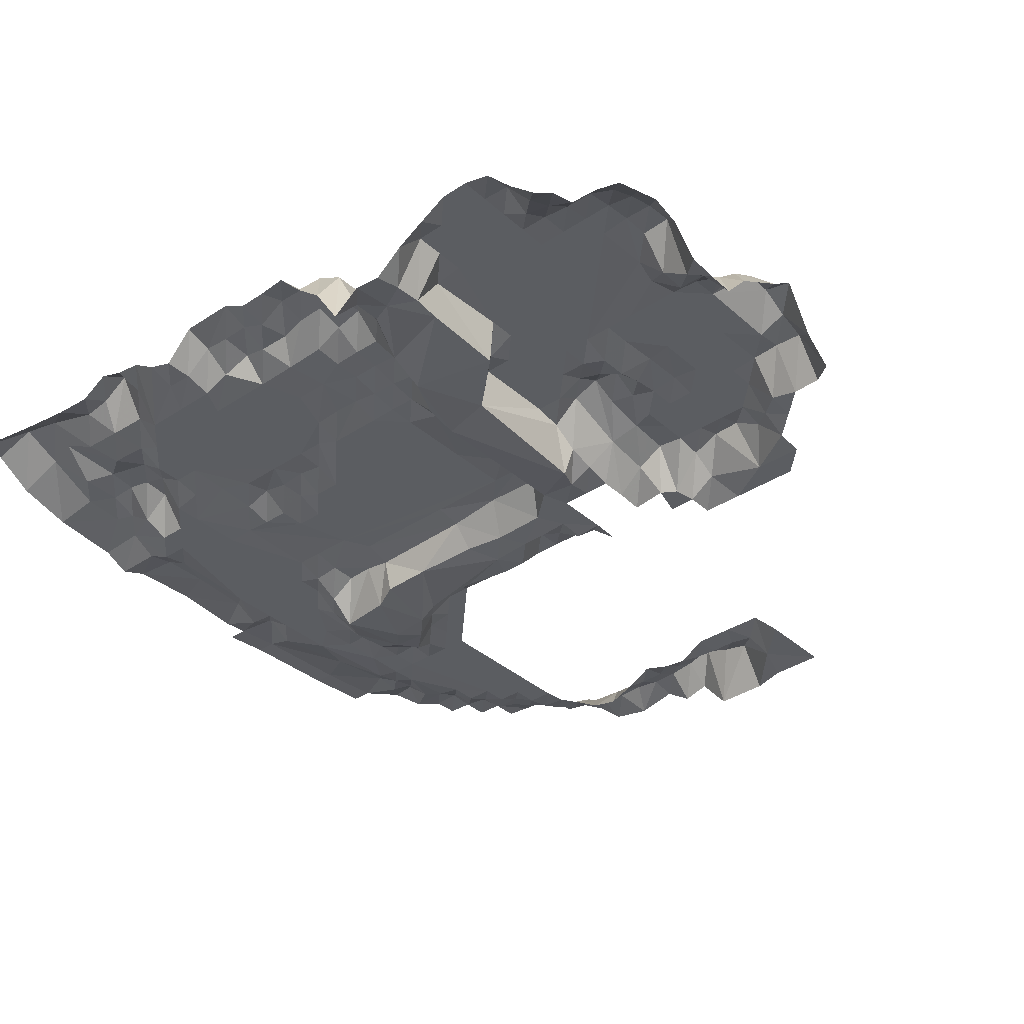
<metadata>
{"format":"obj","ext":"obj","renderer":"f3d","projection":"perspective","resolution":1024,"background":"white","views":[{"elev":-35.8,"azim":-49.2,"up":"+Y"}]}
</metadata>
<code>
v  -51.4 12.18 2e-06
v  -54.42 14.65 2e-06
v  -57.45 20.25 3e-06
v  -60.47 18.02 3e-06
v  -66.52 14.34 2e-06
v  -69.54 10.86 2e-06
v  -72.56 10.86 2e-06
v  -75.59 11.13 2e-06
v  -78.61 14.23 2e-06
v  -81.63 15.05 2e-06
v  -84.66 14.01 2e-06
v  -87.68 12.91 2e-06
v  -48.38 13.76 -3.023
v  -51.4 18.37 -3.023
v  -54.42 19.37 -3.023
v  -57.45 20.97 -3.023
v  -60.47 20.97 -3.023
v  -63.49 19.25 -3.023
v  -66.52 16.63 -3.023
v  -69.54 14.78 -3.023
v  -72.56 12.89 -3.023
v  -75.59 18.6 -3.023
v  -78.61 18.32 -3.023
v  -81.63 17.45 -3.023
v  -84.66 16.11 -3.023
v  -87.68 13.83 -3.023
v  -48.38 13.64 -6.047
v  -51.4 18.53 -6.047
v  -54.42 18.07 -6.047
v  -63.49 18.06 -6.047
v  -66.52 17.82 -6.047
v  -69.54 14.89 -6.047
v  -72.56 14.94 -6.047
v  -75.59 18.42 -6.047
v  -78.61 18.42 -6.047
v  -81.63 18.06 -6.047
v  -84.66 17.5 -6.047
v  -87.68 14.03 -6.047
v  -90.7 13.15 -6.047
v  -93.73 10.93 -6.047
v  -45.35 13.84 -9.07
v  -48.38 14.39 -9.07
v  -51.4 18.33 -9.07
v  -57.45 18.06 -9.07
v  -66.52 18.06 -9.07
v  -69.54 18 -9.77
v  -72.56 18.24 -9.07
v  -78.61 18.06 -9.07
v  -81.63 18.06 -9.07
v  -84.66 17.58 -9.07
v  -87.68 15.46 -9.07
v  -90.7 14.03 -9.07
v  -93.73 13.75 -9.07
v  -39.3 13.84 -12.09
v  -42.33 14.1 -12.09
v  -45.35 15.53 -12.09
v  -48.38 18.06 -12.09
v  -51.4 18.06 -12.09
v  -81.63 18.06 -12.09
v  -84.66 17.98 -12.09
v  -87.68 16.26 -12.09
v  -90.7 17.82 -12.09
v  -93.73 17.18 -12.09
v  -36.28 13.84 -15.12
v  -42.33 17.32 -15.12
v  -45.35 18.06 -15.12
v  -54.42 18.06 -15.12
v  -59.71 18.04 -15.12
v  -66.52 18.06 -15.12
v  -81.63 18.06 -15.12
v  -84.66 18.06 -15.12
v  -87.68 18.06 -15.12
v  -90.7 18.06 -15.12
v  -93.73 18.06 -15.12
v  -42.33 19.04 -18.14
v  -45.35 18.11 -18.14
v  -51.4 18.06 -18.14
v  -54.42 18.44 -18.14
v  -58.96 18.34 -18.14
v  -63.49 18.06 -18.14
v  -66.52 18.06 -18.14
v  -93.73 18.06 -18.14
v  -36.28 13.84 -22.68
v  -39.3 13.84 -17.38
v  -42.33 18.93 -21.16
v  -45.35 18.06 -21.16
v  -51.4 18.06 -21.16
v  -54.42 18.06 -21.16
v  -57.45 17.68 -21.16
v  -60.47 16.88 -21.16
v  -63.49 16.88 -21.16
v  -66.52 18.06 -21.16
v  -90.7 18.06 -21.16
v  -93.73 16.41 -21.16
v  -39.3 15.84 -24.19
v  -42.33 17.62 -24.19
v  -45.35 18.06 -24.19
v  -48.38 18.06 -24.19
v  -51.4 18.06 -24.19
v  -54.42 19.01 -24.19
v  -57.45 20.62 -24.19
v  -60.47 18.44 -24.19
v  -63.49 18.06 -24.19
v  -66.52 18.06 -24.19
v  -84.66 18.06 -24.19
v  -87.68 18.06 -24.19
v  -90.7 18.06 -24.19
v  -93.73 14.7 -24.19
v  -36.28 13.84 -27.21
v  -39.3 13.84 -27.21
v  -41.82 13.84 -27.62
v  -45.35 18.42 -27.21
v  -49.89 18.8 -27.21
v  -54.42 19.7 -27.21
v  -57.45 21.03 -27.21
v  -60.47 19.43 -27.21
v  -63.49 18.13 -27.21
v  -72.56 18.06 -27.21
v  -75.59 18.06 -27.21
v  -84.66 17.6 -27.21
v  -87.68 13.14 -27.21
v  -90.7 12.93 -27.21
v  -93.73 12.22 -27.21
v  -39.3 13.84 -30.23
v  -42.87 13.84 -29.26
v  -45.35 16.69 -30.23
v  -50.64 17.48 -30.23
v  -57.45 19.96 -30.23
v  -60.47 18.06 -30.23
v  -69.54 18.06 -30.23
v  -72.56 16.66 -30.23
v  -75.08 13.29 -28.07
v  -84.66 12.97 -27.43
v  -89.19 13.1 -30.23
v  -93.73 12.59 -30.23
v  -42.33 13.84 -33.26
v  -45.35 14.05 -33.26
v  -48.38 14.05 -33.26
v  -51.4 14.78 -33.26
v  -54.42 15.67 -33.26
v  -57.45 17.49 -33.26
v  -60.47 18.06 -33.26
v  -69.54 18.06 -33.26
v  -87.68 14.01 -33.26
v  -90.7 13.99 -33.26
v  -93.73 10.36 -33.26
v  0 13.84 -36.28
v  -9.07 13.84 -36.28
v  -48.38 14.05 -36.12
v  -51.4 13.49 -35.97
v  -54.42 12.72 -34.56
v  -69.71 13.4 -34.05
v  -77.52 12.77 -36.64
v  -81.63 14.05 -36.28
v  -84.66 17.45 -36.28
v  -87.68 19.72 -36.28
v  -90.7 19.72 -36.28
v  -93.73 15.05 -36.28
v  -9.07 16.94 -39.3
v  -39.3 13.84 -39.3
v  -42.33 14.05 -39.3
v  -48.38 14.05 -39.3
v  -51.4 14.03 -40.27
v  -68.03 13.84 -40.17
v  -72.56 13.7 -39.3
v  -75.59 16.92 -39.3
v  -78.61 17.87 -39.3
v  -81.63 18.11 -39.3
v  -84.66 20.62 -39.3
v  -87.68 20.89 -39.3
v  -90.7 21.41 -39.3
v  -93.73 17.59 -39.3
v  0 13.79 -42.33
v  -4.535 14.05 -40.82
v  -6.047 16.54 -42.33
v  -39.3 16.33 -42.33
v  -42.33 13.84 -42.33
v  -45.35 14.05 -42.33
v  -51.4 17.03 -42
v  -54.42 17.03 -41.74
v  -57.45 16.59 -41.74
v  -69.54 15.74 -41.22
v  -72.56 16.92 -42.33
v  -75.59 17.38 -42.33
v  -78.61 18.11 -42.33
v  -81.63 18.18 -42.33
v  -84.66 19.88 -42.33
v  -87.68 20.73 -42.33
v  -90.7 21.41 -42.33
v  -93.73 20.82 -42.33
v  0 12.93 -45.35
v  -3.023 17.98 -45.35
v  -6.047 16.97 -45.35
v  -9.07 16.94 -43.84
v  -39.3 16.94 -45.35
v  -42.33 15.67 -45.35
v  -45.35 13.84 -45.35
v  -48.38 14.03 -43.84
v  -54.42 16.99 -45.35
v  -61.22 16.94 -45.35
v  -69.54 16.92 -45.35
v  -72.56 16.99 -45.35
v  -75.59 17.49 -45.35
v  -78.61 18.11 -45.35
v  -81.63 18.11 -45.35
v  -84.66 18.37 -45.35
v  -87.68 20.63 -45.35
v  -90.7 21.53 -45.35
v  -93.73 20.56 -45.35
v  -3.023 18.53 -48.37
v  -6.047 16.91 -48.37
v  -9.07 16.92 -48.37
v  -39.3 16.94 -48.37
v  -42.33 16.94 -48.37
v  -45.35 13.84 -48.37
v  -51.4 17.18 -48.37
v  -72.56 16.94 -48.37
v  -75.59 17.97 -48.37
v  -87.12 20.41 -48.37
v  -90.7 19.72 -48.37
v  -93.73 20.53 -48.37
v  0 12.85 -51.4
v  -3.023 19.72 -51.4
v  -6.047 17.07 -51.4
v  -9.07 15.1 -51.4
v  -39.3 16.94 -51.4
v  -42.33 13.84 -51.4
v  -45.35 13.52 -52.91
v  -48.38 13.84 -49.89
v  -75.59 18.08 -51.4
v  -80.12 18.14 -49.13
v  -84.66 18.2 -49.89
v  -87.68 19.77 -51.4
v  -90.7 21.1 -51.4
v  -93.73 22.25 -51.4
v  0 16.46 -54.42
v  -3.023 18.81 -54.42
v  -6.047 16.94 -54.42
v  -9.07 15.43 -54.42
v  -42.33 13.84 -54.42
v  -49.04 13.84 -54.42
v  -51.4 16.43 -54.42
v  -54.42 16.94 -54.42
v  -72.56 16.94 -54.42
v  -75.59 17.88 -54.42
v  -80.12 18.11 -52.91
v  -84.66 18.11 -54.42
v  -87.34 20.72 -54.42
v  -90.7 21.01 -54.42
v  0 15.62 -57.45
v  -3.023 18.33 -57.45
v  -6.047 16.89 -57.45
v  -9.07 16.32 -57.45
v  -39.3 16.77 -57.45
v  -42.33 14.92 -57.45
v  -50.03 12.97 -61.22
v  -72.56 18.11 -57.45
v  -87.68 19.28 -57.45
v  -90.7 21.23 -57.45
v  -93.73 22.25 -57.45
v  0 17.62 -60.47
v  -3.023 18.2 -60.47
v  -6.047 16.81 -60.47
v  -9.07 14.67 -60.47
v  -42.33 14.63 -60.47
v  -66.52 16.94 -60.47
v  -69.54 17.86 -60.47
v  -72.56 18.11 -60.47
v  -87.68 18.11 -60.47
v  -90.7 18.81 -60.47
v  -93.73 18.81 -60.47
v  0 16.57 -65
v  -3.023 18.55 -63.49
v  -9.07 13.47 -63.49
v  -39.3 16.94 -63.49
v  -42.33 15.44 -63.49
v  -66.52 16.94 -63.49
v  -69.54 18.36 -63.49
v  -84.66 18.11 -61.98
v  -90.7 18.9 -63.49
v  -93.73 19.89 -63.49
v  -3.023 18.31 -66.52
v  -6.047 16.98 -65
v  -9.07 13.99 -66.52
v  -39.3 16.94 -66.52
v  -42.33 13.9 -66.52
v  -50.48 12.37 -66.43
v  -51.4 16.01 -66.52
v  -54.42 16.94 -66.52
v  -63.49 16.94 -66.52
v  -66.52 18.09 -66.52
v  -69.54 18.11 -66.52
v  -72.56 18.11 -65
v  -87.68 18.11 -65
v  -93.73 21.86 -66.52
v  0 17.36 -69.54
v  -3.023 18.46 -69.54
v  -6.047 17.18 -69.54
v  -9.07 15.67 -69.54
v  -36.28 16.94 -69.54
v  -39.3 15.4 -69.54
v  -42.17 12.76 -68.59
v  -49.3 11.77 -69.23
v  -51.4 16.44 -69.54
v  -57.45 16.94 -68.03
v  -63.49 16.94 -69.54
v  -66.52 16.94 -69.54
v  -69.54 18.66 -69.54
v  -72.56 18.06 -69.54
v  -87.68 18.11 -69.54
v  -90.7 21.46 -69.54
v  -93.73 22.3 -69.54
v  0 19.9 -72.56
v  -3.023 20.05 -72.56
v  -6.047 17.46 -72.56
v  -9.07 17.31 -72.66
v  -12.09 16.94 -72.56
v  -30.23 16.94 -72.56
v  -33.26 16.94 -72.56
v  -36.28 16.39 -72.56
v  -51.4 16.3 -72.56
v  -54.42 16.35 -72.56
v  -57.45 16.94 -72.56
v  -66.52 16.94 -72.56
v  -69.54 17.7 -72.56
v  -74.07 17.94 -72.56
v  -78.61 18.11 -72.56
v  -84.66 18.11 -72.56
v  -87.68 20.6 -72.56
v  -90.7 25.11 -72.56
v  -93.73 23.42 -72.56
v  0 21.61 -75.59
v  -3.023 20.75 -75.59
v  -6.047 18.55 -75.59
v  -9.07 17.5 -75.59
v  -12.09 16.94 -75.59
v  -15.12 16.94 -75.59
v  -30.23 16.94 -75.59
v  -33.26 16.24 -75.59
v  -48.38 12.02 -75.59
v  -51.4 14.4 -75.59
v  -54.42 15.99 -75.59
v  -57.45 16.94 -75.59
v  -66.52 17.11 -75.59
v  -75.59 17.54 -75.59
v  -78.61 18.11 -75.59
v  -81.63 18.11 -75.59
v  -84.66 19.52 -75.59
v  -90.7 23.09 -75.59
v  -93.73 21.57 -75.59
v  0 22.1 -78.61
v  -3.023 21.94 -78.61
v  -6.047 20.6 -78.61
v  -9.07 18.77 -78.61
v  -12.09 18.48 -78.61
v  -15.12 16.94 -78.61
v  -18.14 16.94 -78.61
v  -30.23 16.94 -78.61
v  -33.26 17.16 -78.61
v  -36.28 15.56 -78.61
v  -39.3 14.18 -78.61
v  -43.84 13.84 -78.61
v  -48.38 15.07 -78.61
v  -51.4 16.94 -78.61
v  -54.42 16.94 -78.61
v  -66.52 16.94 -78.61
v  -72.56 16.94 -78.61
v  -75.59 16.94 -78.61
v  -78.61 19.88 -78.61
v  -81.63 20.27 -78.61
v  -87.68 20.77 -77.1
v  -90.7 22.61 -78.61
v  -9.07 20.05 -81.63
v  -12.09 18.28 -81.63
v  -15.12 18.13 -81.63
v  -18.14 16.92 -81.63
v  -21.16 16.99 -81.63
v  -30.23 16.94 -81.63
v  -33.26 16.94 -81.63
v  -36.28 16.94 -81.63
v  -39.3 17.24 -81.63
v  -42.33 16.69 -81.63
v  -48.38 16.92 -81.63
v  -72.56 16.94 -81.63
v  -75.59 20.49 -81.63
v  -78.61 20.72 -81.63
v  -81.63 21.01 -81.63
v  -84.66 19.81 -80.12
v  -87.68 21.02 -81.63
v  -93.73 21.87 -80.12
v  -9.07 20.95 -84.66
v  -12.09 20.67 -84.66
v  -15.12 18.75 -84.66
v  -18.14 18.75 -84.66
v  -21.16 17.53 -84.66
v  -27.21 17.05 -84.66
v  -30.23 16.94 -84.66
v  -34.77 16.99 -84.66
v  -39.3 17.05 -84.66
v  -43.84 16.93 -84.66
v  -48.38 16.92 -84.66
v  -69.54 16.94 -84.66
v  -72.56 16.94 -84.66
v  -75.59 18.06 -84.66
v  -78.61 21.4 -84.66
v  -81.63 21.75 -84.66
v  -15.12 21.17 -87.68
v  -18.14 20.11 -87.68
v  -21.16 18.66 -87.68
v  -24.19 18.7 -87.68
v  -27.21 18.06 -87.68
v  -30.23 17.49 -87.68
v  -41.57 16.94 -87.68
v  -48.38 16.94 -87.68
v  -51.4 16.94 -87.68
v  -56.69 16.94 -87.68
v  -66.52 17.49 -87.68
v  -69.54 16.94 -87.68
v  -75.59 20.07 -87.68
v  -78.61 21.24 -87.68
v  -83.14 21.24 -87.68
v  -87.68 23.35 -86.17
v  -90.7 24.82 -85.41
v  -12.09 21.04 -90.7
v  -15.12 20.97 -90.7
v  -17.38 20.47 -92.41
v  -21.16 20.99 -90.7
v  -24.19 19.23 -90.7
v  -27.21 19.65 -90.7
v  -35.15 18.69 -90.7
v  -45.35 17.16 -90.7
v  -48.38 19.08 -90.7
v  -51.4 17.18 -90.7
v  -54.42 18.67 -90.7
v  -61.22 19.1 -90.7
v  -66.52 19.09 -90.7
v  -69.54 18.42 -90.7
v  -72.56 20.07 -90.7
v  -75.59 20.97 -90.7
v  -80.12 21.24 -90.7
v  -86.17 24.11 -90.7
v  -90.7 26.15 -90.7
v  -93.73 22.89 -86.92
v  -18.14 23.18 -96.18
v  -24.19 20.71 -96.18
v  -31.75 20.27 -96.18
v  -43.08 20.02 -96.18
v  -48.38 19.58 -96.18
v  -51.4 19.15 -95.96
v  -58.96 19.81 -95.96
v  -66.52 19.56 -95.97
v  -69.54 18.37 -95.97
v  -72.56 19.78 -95.97
v  -80.12 20.53 -95.97
v  -86.17 22.08 -95.97
v  -90.7 24.76 -95.97
v  -93.73 24.52 -95.97
v  -39.41 12.91 -71.36
v  -42.33 12.22 -72.84
v  -36.34 13.84 -74.72
v  -9.07 20.95 -87.67
v  -12.09 20.98 -87.67
v  -6.054 20.74 -81.63
v  -6.061 20.95 -84.66
v  -39.3 13.21 -75.59
v  -24.19 20.71 -98.52
v  -31.75 20.27 -98.52
v  -43.08 20.02 -98.52
v  -48.38 19.58 -98.52
v  -49.85 17.63 -89.22
g objobjobjdefault
f 392 391 461 462
f 391 373 463 464
f 18 5 4 17
f 17 16 30 18
f 30 44 45 31
f 81 92 47 69
f 129 130 104 117
f 130 118 92 104
f 105 118 119 120
f 70 92 118 105
f 48 70 59 49
f 48 47 92 70
f 35 34 47 48
f 84 54 64 83
f 86 58 66 76
f 98 77 86 97
f 58 86 77 67
f 120 119 132 133
f 131 152 132 119
f 134 133 154 144
f 142 141 152 143
f 154 153 166 167
f 174 148 147 173
f 151 163 164 152
f 178 162 161 177
f 164 163 181 182
f 216 179 198 229
f 180 179 216 199
f 182 181 200 201
f 192 191 222 210
f 243 199 216 242
f 242 216 229 241
f 227 226 254 240
f 327 293 309 326
f 347 328 327 346
f 294 279 328 310
f 279 247 327 328
f 247 268 293 327
f 247 232 246 268
f 235 249 259 260
f 288 242 256 287
f 289 243 242 288
f 245 257 268 246
f 255 254 275 265
f 257 244 266 267
f 280 294 310 281
f 322 289 304 321
f 295 281 310 311
f 300 285 318 319
f 304 303 340 321
f 357 378 337 356
f 377 378 357 376
f 338 318 378 358
f 318 336 337 378
f 367 325 344 366
f 362 340 465 361
f 378 377 396 397
f 388 406 422 389
f 396 395 409 410
f 398 412 413 399
f 438 403 418 437
f 404 403 438 419
f 427 444 445 428
f 434 449 450 435
f 435 450 451 436
f 439 453 454 440
f 344 305 323 343
f 306 344 324 307
f 306 290 305 344
f 266 201 290 277
f 217 201 266 244
f 201 199 305 290
f 243 289 305 199
f 93 74 105 106
f 73 72 105 74
f 71 70 105 72
f 228 286 256 241
f 302 303 287 256
f 459 465 340 303
f 180 181 163 179
f 45 44 68 69
f 58 67 68 44
f 466 467 446 445
f 467 468 447 446
f 468 469 448 447
f 383 414 365 364
f 402 415 416 417
f 402 366 414 415
f 367 366 402 384
f 366 343 365 414
f 302 458 459
f 13 14 1
f 1 14 2
f 14 15 2
f 2 15 3
f 15 16 3
f 3 16 4
f 16 17 4
f 18 19 5
f 5 19 6
f 19 20 6
f 6 20 7
f 20 21 7
f 7 21 8
f 21 22 8
f 8 22 9
f 22 23 9
f 9 23 10
f 23 24 10
f 10 24 11
f 24 25 11
f 11 25 12
f 25 26 12
f 13 27 14
f 27 28 14
f 14 28 15
f 28 29 15
f 15 29 16
f 29 30 16
f 18 30 19
f 30 31 19
f 19 31 20
f 31 32 20
f 20 32 21
f 32 33 21
f 21 33 22
f 33 34 22
f 22 34 23
f 34 35 23
f 23 35 24
f 35 36 24
f 24 36 25
f 36 37 25
f 25 37 26
f 37 38 26
f 41 42 27
f 27 42 28
f 42 43 28
f 28 43 29
f 43 44 29
f 29 44 30
f 31 45 32
f 45 46 32
f 32 46 33
f 46 47 33
f 33 47 34
f 129 142 130
f 35 48 36
f 48 49 36
f 36 49 37
f 49 50 37
f 37 50 38
f 50 51 38
f 38 51 39
f 51 52 39
f 39 52 40
f 52 53 40
f 55 56 41
f 41 56 42
f 56 57 42
f 42 57 43
f 57 58 43
f 43 58 44
f 49 59 50
f 59 60 50
f 50 60 51
f 60 61 51
f 51 61 52
f 61 62 52
f 52 62 53
f 62 63 53
f 54 84 55
f 84 65 55
f 55 65 56
f 65 66 56
f 56 66 57
f 98 87 77
f 66 58 57
f 59 70 60
f 70 71 60
f 60 71 61
f 71 72 61
f 61 72 62
f 72 73 62
f 62 73 63
f 73 74 63
f 84 75 65
f 65 75 66
f 75 76 66
f 77 78 67
f 67 78 68
f 78 79 68
f 79 80 68
f 68 80 69
f 80 81 69
f 84 85 75
f 75 85 76
f 85 86 76
f 77 87 78
f 87 88 78
f 78 88 79
f 88 89 79
f 89 90 79
f 79 90 80
f 90 91 80
f 80 91 81
f 91 92 81
f 93 94 82
f 83 95 84
f 84 95 85
f 95 96 85
f 85 96 86
f 96 97 86
f 98 99 87
f 87 99 88
f 99 100 88
f 88 100 89
f 100 101 89
f 89 101 90
f 101 102 90
f 90 102 91
f 102 103 91
f 91 103 92
f 103 104 92
f 106 107 93
f 93 107 94
f 107 108 94
f 83 109 95
f 109 110 95
f 95 110 96
f 110 111 96
f 96 111 97
f 111 112 97
f 97 112 98
f 112 113 98
f 98 113 99
f 99 113 100
f 113 114 100
f 100 114 101
f 114 115 101
f 101 115 102
f 115 116 102
f 102 116 103
f 116 117 103
f 103 117 104
f 105 120 106
f 120 121 106
f 106 121 107
f 121 122 107
f 107 122 108
f 122 123 108
f 110 124 111
f 124 125 111
f 111 125 112
f 125 126 112
f 112 126 113
f 126 127 113
f 113 127 114
f 114 127 115
f 127 128 115
f 115 128 116
f 128 129 116
f 116 129 117
f 130 131 118
f 118 131 119
f 120 133 121
f 133 134 121
f 121 134 122
f 122 134 123
f 134 135 123
f 125 136 126
f 136 137 126
f 126 137 127
f 137 138 127
f 138 139 127
f 139 140 127
f 127 140 128
f 140 141 128
f 128 141 129
f 141 142 129
f 130 143 131
f 143 152 131
f 132 153 133
f 153 154 133
f 144 145 134
f 134 145 135
f 145 146 135
f 138 149 139
f 149 150 139
f 139 150 140
f 150 151 140
f 140 151 141
f 151 152 141
f 152 153 132
f 154 155 144
f 155 156 144
f 144 156 145
f 156 157 145
f 145 157 146
f 157 158 146
f 174 159 148
f 149 162 150
f 162 163 150
f 150 163 151
f 152 164 153
f 164 165 153
f 153 165 166
f 167 168 154
f 154 168 155
f 168 169 155
f 155 169 156
f 169 170 156
f 156 170 157
f 170 171 157
f 157 171 158
f 171 172 158
f 174 175 159
f 175 194 159
f 160 176 161
f 176 177 161
f 162 198 163
f 198 179 163
f 164 182 165
f 182 183 165
f 165 183 166
f 183 184 166
f 166 184 167
f 184 185 167
f 167 185 168
f 185 186 168
f 168 186 169
f 186 187 169
f 169 187 170
f 187 188 170
f 170 188 171
f 188 189 171
f 171 189 172
f 189 190 172
f 173 191 174
f 191 192 174
f 174 192 175
f 192 193 175
f 175 193 194
f 176 195 177
f 195 196 177
f 177 196 178
f 196 197 178
f 178 197 198
f 180 199 181
f 199 200 181
f 182 201 183
f 201 202 183
f 183 202 184
f 202 203 184
f 184 203 185
f 203 204 185
f 185 204 186
f 204 205 186
f 186 205 187
f 205 206 187
f 187 206 188
f 206 207 188
f 188 207 189
f 207 208 189
f 189 208 190
f 208 209 190
f 192 210 193
f 210 211 193
f 193 211 194
f 211 212 194
f 195 213 196
f 213 214 196
f 196 214 197
f 214 215 197
f 197 215 198
f 215 229 198
f 202 217 203
f 217 218 203
f 203 218 204
f 218 231 204
f 204 231 205
f 205 231 206
f 231 232 206
f 206 232 207
f 232 219 207
f 207 219 208
f 219 220 208
f 208 220 209
f 220 221 209
f 222 223 210
f 210 223 211
f 223 224 211
f 211 224 212
f 224 225 212
f 213 226 214
f 226 227 214
f 214 227 215
f 227 228 215
f 215 228 229
f 217 244 218
f 218 230 231
f 231 246 232
f 232 233 219
f 219 233 220
f 233 234 220
f 220 234 221
f 234 235 221
f 222 236 223
f 236 237 223
f 223 237 224
f 237 238 224
f 224 238 225
f 238 239 225
f 228 241 229
f 244 245 230
f 230 245 231
f 245 246 231
f 232 247 233
f 247 248 233
f 233 248 234
f 248 249 234
f 234 249 235
f 236 250 237
f 250 251 237
f 237 251 238
f 251 252 238
f 238 252 239
f 252 253 239
f 254 255 240
f 241 256 242
f 244 257 245
f 247 258 248
f 248 258 249
f 258 259 249
f 250 261 251
f 261 262 251
f 251 262 252
f 262 263 252
f 252 263 253
f 263 264 253
f 267 268 257
f 279 269 258
f 258 269 259
f 269 270 259
f 259 270 260
f 270 271 260
f 261 272 262
f 272 273 262
f 262 273 263
f 273 283 263
f 263 283 264
f 283 274 264
f 275 276 265
f 266 277 267
f 277 278 267
f 267 278 268
f 278 293 268
f 279 294 269
f 269 294 270
f 294 280 270
f 270 280 271
f 280 281 271
f 272 282 273
f 273 282 283
f 283 284 274
f 275 285 276
f 285 286 276
f 290 291 277
f 277 291 278
f 291 292 278
f 278 292 293
f 272 296 282
f 296 297 282
f 282 297 283
f 297 298 283
f 283 298 284
f 298 299 284
f 300 301 285
f 285 301 286
f 301 302 286
f 287 303 288
f 303 304 288
f 288 304 289
f 289 322 305
f 290 306 291
f 306 307 291
f 291 307 292
f 307 308 292
f 292 308 293
f 308 309 293
f 311 312 295
f 296 313 297
f 313 314 297
f 297 314 298
f 314 315 298
f 298 315 299
f 315 316 299
f 318 285 275
f 319 320 300
f 300 320 301
f 320 458 301
f 322 323 305
f 307 324 308
f 324 325 308
f 308 325 309
f 325 326 309
f 328 329 310
f 310 329 311
f 329 330 311
f 311 330 312
f 330 331 312
f 313 332 314
f 332 333 314
f 314 333 315
f 333 334 315
f 315 334 316
f 334 335 316
f 316 335 317
f 335 336 317
f 317 336 318
f 318 338 319
f 338 339 319
f 319 339 320
f 339 460 320
f 340 341 321
f 321 341 322
f 341 342 322
f 322 342 323
f 342 343 323
f 324 344 325
f 326 367 345
f 326 345 327
f 345 346 327
f 347 348 328
f 328 348 329
f 348 371 329
f 329 371 330
f 371 349 330
f 330 349 331
f 349 350 331
f 332 351 333
f 351 352 333
f 333 352 334
f 352 353 334
f 334 353 335
f 353 354 335
f 335 354 336
f 354 355 336
f 336 355 337
f 355 356 337
f 338 358 339
f 358 359 339
f 339 359 460
f 359 360 460
f 362 363 340
f 340 363 341
f 363 364 341
f 341 364 342
f 364 365 342
f 342 365 343
f 367 368 345
f 345 368 346
f 368 369 346
f 346 369 347
f 369 370 347
f 347 370 348
f 370 388 348
f 348 388 371
f 371 372 349
f 349 372 350
f 372 390 350
f 353 463 354
f 463 373 354
f 354 373 355
f 373 374 355
f 355 374 356
f 374 375 356
f 356 375 357
f 375 376 357
f 378 379 359
f 359 379 360
f 379 380 360
f 360 380 361
f 380 381 361
f 361 381 362
f 381 382 362
f 382 383 362
f 363 383 364
f 367 384 368
f 384 385 368
f 368 385 369
f 385 386 369
f 369 386 370
f 386 387 370
f 370 387 388
f 388 389 371
f 371 389 372
f 389 423 372
f 372 423 390
f 373 391 374
f 391 392 374
f 374 392 375
f 392 393 375
f 375 393 376
f 393 394 376
f 376 394 377
f 394 395 377
f 378 397 379
f 397 398 379
f 379 398 380
f 380 398 381
f 398 399 381
f 381 399 382
f 399 400 382
f 382 400 383
f 400 401 383
f 402 403 384
f 384 403 385
f 403 404 385
f 385 404 386
f 404 405 386
f 386 405 387
f 405 406 387
f 387 406 388
f 389 422 423
f 423 443 390
f 392 462 393
f 462 407 393
f 393 407 394
f 407 408 394
f 394 408 395
f 408 409 395
f 410 411 396
f 396 411 397
f 411 412 397
f 397 412 398
f 399 413 400
f 400 413 401
f 413 414 401
f 417 418 402
f 402 418 403
f 404 419 405
f 419 420 405
f 405 420 406
f 420 421 406
f 406 421 422
f 462 424 407
f 424 425 407
f 407 425 408
f 425 426 408
f 408 426 409
f 426 427 409
f 409 427 410
f 427 428 410
f 410 428 411
f 428 429 411
f 411 429 412
f 429 430 412
f 412 430 413
f 430 431 413
f 413 431 414
f 431 432 414
f 414 432 470
f 432 433 470
f 415 433 416
f 433 434 416
f 434 435 416
f 416 435 417
f 435 436 417
f 417 436 418
f 436 437 418
f 438 439 419
f 419 439 420
f 439 440 420
f 420 440 421
f 440 441 421
f 421 441 422
f 422 441 423
f 441 442 423
f 423 442 443
f 426 444 427
f 428 445 429
f 445 446 429
f 429 446 430
f 446 447 430
f 430 447 431
f 431 447 432
f 447 448 432
f 432 448 433
f 448 449 433
f 433 449 434
f 436 451 437
f 451 452 437
f 437 452 438
f 452 453 438
f 438 453 439
f 440 454 441
f 454 455 441
f 441 455 442
f 455 456 442
f 442 457 443
f 217 202 201
f 201 200 199
f 378 359 358
f 93 82 74
f 69 47 46
f 244 230 218
f 247 279 258
f 442 456 457
f 377 395 396
f 142 143 130
f 458 465 459
f 228 227 240
f 303 302 459
f 228 240 265
f 240 255 265
f 265 276 286
f 228 265 286
f 256 286 302
f 178 198 162
f 302 301 458
f 458 320 460
f 460 360 465
f 458 460 465
f 360 361 465
f 383 363 362
f 69 46 45
f 433 415 470
f 470 415 414
f 367 326 325
f 383 401 414
f 343 366 344
g

</code>
